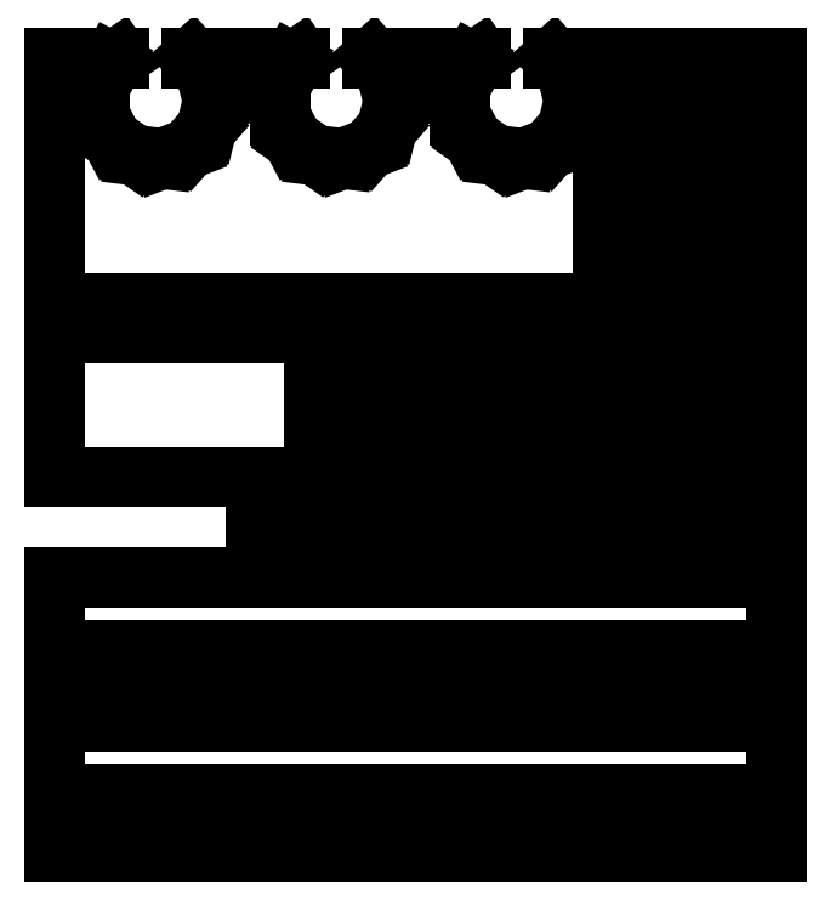
<metadata>
{"format":"dxf","ext":"dxf","renderer":"ezdxf+matplotlib","layout":"modelspace","background":"white","min_lineweight":24,"dpi":150}
</metadata>
<code>
0
SECTION
2
ENTITIES
0
LINE
8
0
10
0
11
0
20
-19
21
-10
0
LINE
8
0
10
0
11
50
20
-10
21
-10
0
LINE
8
0
10
50
11
50
20
-10
21
-19
0
LINE
8
0
10
50
11
48
20
-19
21
-19
0
LINE
8
0
10
48
11
48
20
-19
21
-15
0
LINE
8
0
10
48
11
46
20
-15
21
-15
0
LINE
8
0
10
46
11
46
20
-15
21
-19
0
LINE
8
0
10
46
11
44
20
-19
21
-19
0
LINE
8
0
10
44
11
44
20
-19
21
-15
0
LINE
8
0
10
44
11
42
20
-15
21
-15
0
LINE
8
0
10
42
11
42
20
-15
21
-19
0
LINE
8
0
10
42
11
40
20
-19
21
-19
0
LINE
8
0
10
40
11
40
20
-19
21
-15
0
LINE
8
0
10
40
11
38
20
-15
21
-15
0
LINE
8
0
10
38
11
38
20
-15
21
-19
0
LINE
8
0
10
38
11
36
20
-19
21
-19
0
LINE
8
0
10
36
11
36
20
-19
21
-15
0
LINE
8
0
10
36
11
34
20
-15
21
-15
0
LINE
8
0
10
34
11
34
20
-15
21
-19
0
LINE
8
0
10
34
11
32
20
-19
21
-19
0
LINE
8
0
10
32
11
32
20
-19
21
-15
0
LINE
8
0
10
32
11
30
20
-15
21
-15
0
LINE
8
0
10
30
11
30
20
-15
21
-19
0
LINE
8
0
10
30
11
28
20
-19
21
-19
0
LINE
8
0
10
28
11
28
20
-19
21
-15
0
LINE
8
0
10
28
11
26
20
-15
21
-15
0
LINE
8
0
10
26
11
26
20
-15
21
-19
0
LINE
8
0
10
26
11
24
20
-19
21
-19
0
LINE
8
0
10
24
11
24
20
-19
21
-15
0
LINE
8
0
10
24
11
22
20
-15
21
-15
0
LINE
8
0
10
22
11
22
20
-15
21
-19
0
LINE
8
0
10
22
11
20
20
-19
21
-19
0
LINE
8
0
10
20
11
20
20
-19
21
-15
0
LINE
8
0
10
20
11
18
20
-15
21
-15
0
LINE
8
0
10
18
11
18
20
-15
21
-19
0
LINE
8
0
10
18
11
16
20
-19
21
-19
0
LINE
8
0
10
16
11
16
20
-19
21
-15
0
LINE
8
0
10
16
11
14
20
-15
21
-15
0
LINE
8
0
10
14
11
14
20
-15
21
-19
0
LINE
8
0
10
14
11
12
20
-19
21
-19
0
LINE
8
0
10
12
11
12
20
-19
21
-15
0
LINE
8
0
10
12
11
10
20
-15
21
-15
0
LINE
8
0
10
10
11
10
20
-15
21
-19
0
LINE
8
0
10
10
11
8
20
-19
21
-19
0
LINE
8
0
10
8
11
8
20
-19
21
-15
0
LINE
8
0
10
8
11
6
20
-15
21
-15
0
LINE
8
0
10
6
11
6
20
-15
21
-19
0
LINE
8
0
10
6
11
4
20
-19
21
-19
0
LINE
8
0
10
4
11
4
20
-19
21
-15
0
LINE
8
0
10
4
11
2
20
-15
21
-15
0
LINE
8
0
10
2
11
2
20
-15
21
-19
0
LINE
8
0
10
2
11
0
20
-19
21
-19
0
LINE
8
0
10
0
11
0
20
-9
21
0
0
LINE
8
0
10
0
11
50
20
0
21
0
0
LINE
8
0
10
50
11
50
20
0
21
-9
0
LINE
8
0
10
50
11
48
20
-9
21
-9
0
LINE
8
0
10
48
11
48
20
-9
21
-5
0
LINE
8
0
10
48
11
46
20
-5
21
-5
0
LINE
8
0
10
46
11
46
20
-5
21
-9
0
LINE
8
0
10
46
11
44
20
-9
21
-9
0
LINE
8
0
10
44
11
44
20
-9
21
-5
0
LINE
8
0
10
44
11
42
20
-5
21
-5
0
LINE
8
0
10
42
11
42
20
-5
21
-9
0
LINE
8
0
10
42
11
40
20
-9
21
-9
0
LINE
8
0
10
40
11
40
20
-9
21
-5
0
LINE
8
0
10
40
11
38
20
-5
21
-5
0
LINE
8
0
10
38
11
38
20
-5
21
-9
0
LINE
8
0
10
38
11
36
20
-9
21
-9
0
LINE
8
0
10
36
11
36
20
-9
21
-5
0
LINE
8
0
10
36
11
34
20
-5
21
-5
0
LINE
8
0
10
34
11
34
20
-5
21
-9
0
LINE
8
0
10
34
11
32
20
-9
21
-9
0
LINE
8
0
10
32
11
32
20
-9
21
-5
0
LINE
8
0
10
32
11
30
20
-5
21
-5
0
LINE
8
0
10
30
11
30
20
-5
21
-9
0
LINE
8
0
10
30
11
28
20
-9
21
-9
0
LINE
8
0
10
28
11
28
20
-9
21
-5
0
LINE
8
0
10
28
11
26
20
-5
21
-5
0
LINE
8
0
10
26
11
26
20
-5
21
-9
0
LINE
8
0
10
26
11
24
20
-9
21
-9
0
LINE
8
0
10
24
11
24
20
-9
21
-5
0
LINE
8
0
10
24
11
22
20
-5
21
-5
0
LINE
8
0
10
22
11
22
20
-5
21
-9
0
LINE
8
0
10
22
11
20
20
-9
21
-9
0
LINE
8
0
10
20
11
20
20
-9
21
-5
0
LINE
8
0
10
20
11
18
20
-5
21
-5
0
LINE
8
0
10
18
11
18
20
-5
21
-9
0
LINE
8
0
10
18
11
16
20
-9
21
-9
0
LINE
8
0
10
16
11
16
20
-9
21
-5
0
LINE
8
0
10
16
11
14
20
-5
21
-5
0
LINE
8
0
10
14
11
14
20
-5
21
-9
0
LINE
8
0
10
14
11
12
20
-9
21
-9
0
LINE
8
0
10
12
11
12
20
-9
21
-5
0
LINE
8
0
10
12
11
10
20
-5
21
-5
0
LINE
8
0
10
10
11
10
20
-5
21
-9
0
LINE
8
0
10
10
11
8
20
-9
21
-9
0
LINE
8
0
10
8
11
8
20
-9
21
-5
0
LINE
8
0
10
8
11
6
20
-5
21
-5
0
LINE
8
0
10
6
11
6
20
-5
21
-9
0
LINE
8
0
10
6
11
4
20
-9
21
-9
0
LINE
8
0
10
4
11
4
20
-9
21
-5
0
LINE
8
0
10
4
11
2
20
-5
21
-5
0
LINE
8
0
10
2
11
2
20
-5
21
-9
0
LINE
8
0
10
2
11
0
20
-9
21
-9
0
LINE
8
0
10
0
11
0
20
7
21
17
0
LINE
8
0
10
0
11
18
20
17
21
17
0
LINE
8
0
10
18
11
18
20
17
21
15
0
LINE
8
0
10
18
11
22
20
15
21
15
0
LINE
8
0
10
22
11
22
20
15
21
17
0
LINE
8
0
10
22
11
30
20
17
21
17
0
LINE
8
0
10
30
11
30
20
17
21
1
0
LINE
8
0
10
30
11
28
20
1
21
1
0
LINE
8
0
10
28
11
28
20
1
21
3
0
LINE
8
0
10
28
11
24
20
3
21
3
0
LINE
8
0
10
24
11
24
20
3
21
1
0
LINE
8
0
10
24
11
14
20
1
21
1
0
LINE
8
0
10
14
11
14
20
1
21
7
0
LINE
8
0
10
14
11
0
20
7
21
7
0
LINE
8
0
10
0
11
0
20
19
21
36
0
LINE
8
0
10
0
11
4.51
20
36
21
36
0
LINE
8
0
10
4.51
11
4.006
20
36
21
35.65
0
LINE
8
0
10
4.006
11
3.116
20
35.65
21
33.96
0
LINE
8
0
10
3.116
11
3.116
20
33.96
21
32.04
0
LINE
8
0
10
3.116
11
4.006
20
32.04
21
30.35
0
LINE
8
0
10
4.006
11
5.582
20
30.35
21
29.26
0
LINE
8
0
10
5.582
11
7.482
20
29.26
21
29.03
0
LINE
8
0
10
7.482
11
9.272
20
29.03
21
29.71
0
LINE
8
0
10
9.272
11
10.54
20
29.71
21
31.14
0
LINE
8
0
10
10.54
11
11
20
31.14
21
33
0
LINE
8
0
10
11
11
10.54
20
33
21
34.86
0
LINE
8
0
10
10.54
11
9.531
20
34.86
21
36
0
LINE
8
0
10
9.531
11
17.01
20
36
21
36
0
LINE
8
0
10
17.01
11
16.51
20
36
21
35.65
0
LINE
8
0
10
16.51
11
15.62
20
35.65
21
33.96
0
LINE
8
0
10
15.62
11
15.62
20
33.96
21
32.04
0
LINE
8
0
10
15.62
11
16.51
20
32.04
21
30.35
0
LINE
8
0
10
16.51
11
18.08
20
30.35
21
29.26
0
LINE
8
0
10
18.08
11
19.98
20
29.26
21
29.03
0
LINE
8
0
10
19.98
11
21.77
20
29.03
21
29.71
0
LINE
8
0
10
21.77
11
23.04
20
29.71
21
31.14
0
LINE
8
0
10
23.04
11
23.5
20
31.14
21
33
0
LINE
8
0
10
23.5
11
23.04
20
33
21
34.86
0
LINE
8
0
10
23.04
11
22.03
20
34.86
21
36
0
LINE
8
0
10
22.03
11
29.51
20
36
21
36
0
LINE
8
0
10
29.51
11
29.01
20
36
21
35.65
0
LINE
8
0
10
29.01
11
28.12
20
35.65
21
33.96
0
LINE
8
0
10
28.12
11
28.12
20
33.96
21
32.04
0
LINE
8
0
10
28.12
11
29.01
20
32.04
21
30.35
0
LINE
8
0
10
29.01
11
30.58
20
30.35
21
29.26
0
LINE
8
0
10
30.58
11
32.48
20
29.26
21
29.03
0
LINE
8
0
10
32.48
11
34.27
20
29.03
21
29.71
0
LINE
8
0
10
34.27
11
35.54
20
29.71
21
31.14
0
LINE
8
0
10
35.54
11
36
20
31.14
21
33
0
LINE
8
0
10
36
11
35.54
20
33
21
34.86
0
LINE
8
0
10
35.54
11
34.53
20
34.86
21
36
0
LINE
8
0
10
34.53
11
44
20
36
21
36
0
LINE
8
0
10
44
11
44
20
36
21
34
0
LINE
8
0
10
44
11
48
20
34
21
34
0
LINE
8
0
10
48
11
48
20
34
21
36
0
LINE
8
0
10
48
11
50
20
36
21
36
0
LINE
8
0
10
50
11
50
20
36
21
4
0
LINE
8
0
10
50
11
42
20
4
21
4
0
LINE
8
0
10
42
11
42
20
4
21
6
0
LINE
8
0
10
42
11
38
20
6
21
6
0
LINE
8
0
10
38
11
38
20
6
21
4
0
LINE
8
0
10
38
11
34
20
4
21
4
0
LINE
8
0
10
34
11
34
20
4
21
19
0
LINE
8
0
10
34
11
0
20
19
21
19
0
LINE
8
0
10
18
11
18
20
3
21
5
0
LINE
8
0
10
18
11
22
20
5
21
5
0
LINE
8
0
10
22
11
22
20
5
21
3
0
LINE
8
0
10
22
11
18
20
3
21
3
0
LINE
8
0
10
18
11
18
20
7
21
9
0
LINE
8
0
10
18
11
22
20
9
21
9
0
LINE
8
0
10
22
11
22
20
9
21
7
0
LINE
8
0
10
22
11
18
20
7
21
7
0
LINE
8
0
10
18
11
18
20
11
21
13
0
LINE
8
0
10
18
11
22
20
13
21
13
0
LINE
8
0
10
22
11
22
20
13
21
11
0
LINE
8
0
10
22
11
18
20
11
21
11
0
LINE
8
0
10
24
11
24
20
5
21
7
0
LINE
8
0
10
24
11
28
20
7
21
7
0
LINE
8
0
10
28
11
28
20
7
21
5
0
LINE
8
0
10
28
11
24
20
5
21
5
0
LINE
8
0
10
24
11
24
20
9
21
11
0
LINE
8
0
10
24
11
28
20
11
21
11
0
LINE
8
0
10
28
11
28
20
11
21
9
0
LINE
8
0
10
28
11
24
20
9
21
9
0
LINE
8
0
10
24
11
24
20
13
21
15
0
LINE
8
0
10
24
11
28
20
15
21
15
0
LINE
8
0
10
28
11
28
20
15
21
13
0
LINE
8
0
10
28
11
24
20
13
21
13
0
LINE
8
0
10
38
11
38
20
8
21
10
0
LINE
8
0
10
38
11
42
20
10
21
10
0
LINE
8
0
10
42
11
42
20
10
21
8
0
LINE
8
0
10
42
11
38
20
8
21
8
0
LINE
8
0
10
38
11
38
20
12
21
14
0
LINE
8
0
10
38
11
42
20
14
21
14
0
LINE
8
0
10
42
11
42
20
14
21
12
0
LINE
8
0
10
42
11
38
20
12
21
12
0
LINE
8
0
10
38
11
38
20
16
21
18
0
LINE
8
0
10
38
11
42
20
18
21
18
0
LINE
8
0
10
42
11
42
20
18
21
16
0
LINE
8
0
10
42
11
38
20
16
21
16
0
LINE
8
0
10
38
11
38
20
20
21
22
0
LINE
8
0
10
38
11
42
20
22
21
22
0
LINE
8
0
10
42
11
42
20
22
21
20
0
LINE
8
0
10
42
11
38
20
20
21
20
0
LINE
8
0
10
38
11
38
20
24
21
26
0
LINE
8
0
10
38
11
42
20
26
21
26
0
LINE
8
0
10
42
11
42
20
26
21
24
0
LINE
8
0
10
42
11
38
20
24
21
24
0
LINE
8
0
10
38
11
38
20
28
21
30
0
LINE
8
0
10
38
11
42
20
30
21
30
0
LINE
8
0
10
42
11
42
20
30
21
28
0
LINE
8
0
10
42
11
38
20
28
21
28
0
LINE
8
0
10
38
11
38
20
32
21
34
0
LINE
8
0
10
38
11
42
20
34
21
34
0
LINE
8
0
10
42
11
42
20
34
21
32
0
LINE
8
0
10
42
11
38
20
32
21
32
0
LINE
8
0
10
44
11
44
20
6
21
8
0
LINE
8
0
10
44
11
48
20
8
21
8
0
LINE
8
0
10
48
11
48
20
8
21
6
0
LINE
8
0
10
48
11
44
20
6
21
6
0
LINE
8
0
10
44
11
44
20
10
21
12
0
LINE
8
0
10
44
11
48
20
12
21
12
0
LINE
8
0
10
48
11
48
20
12
21
10
0
LINE
8
0
10
48
11
44
20
10
21
10
0
LINE
8
0
10
44
11
44
20
14
21
16
0
LINE
8
0
10
44
11
48
20
16
21
16
0
LINE
8
0
10
48
11
48
20
16
21
14
0
LINE
8
0
10
48
11
44
20
14
21
14
0
LINE
8
0
10
44
11
44
20
18
21
20
0
LINE
8
0
10
44
11
48
20
20
21
20
0
LINE
8
0
10
48
11
48
20
20
21
18
0
LINE
8
0
10
48
11
44
20
18
21
18
0
LINE
8
0
10
44
11
44
20
22
21
24
0
LINE
8
0
10
44
11
48
20
24
21
24
0
LINE
8
0
10
48
11
48
20
24
21
22
0
LINE
8
0
10
48
11
44
20
22
21
22
0
LINE
8
0
10
44
11
44
20
26
21
28
0
LINE
8
0
10
44
11
48
20
28
21
28
0
LINE
8
0
10
48
11
48
20
28
21
26
0
LINE
8
0
10
48
11
44
20
26
21
26
0
LINE
8
0
10
44
11
44
20
30
21
32
0
LINE
8
0
10
44
11
48
20
32
21
32
0
LINE
8
0
10
48
11
48
20
32
21
30
0
LINE
8
0
10
48
11
44
20
30
21
30
0
ENDSEC
0
EOF

</code>
